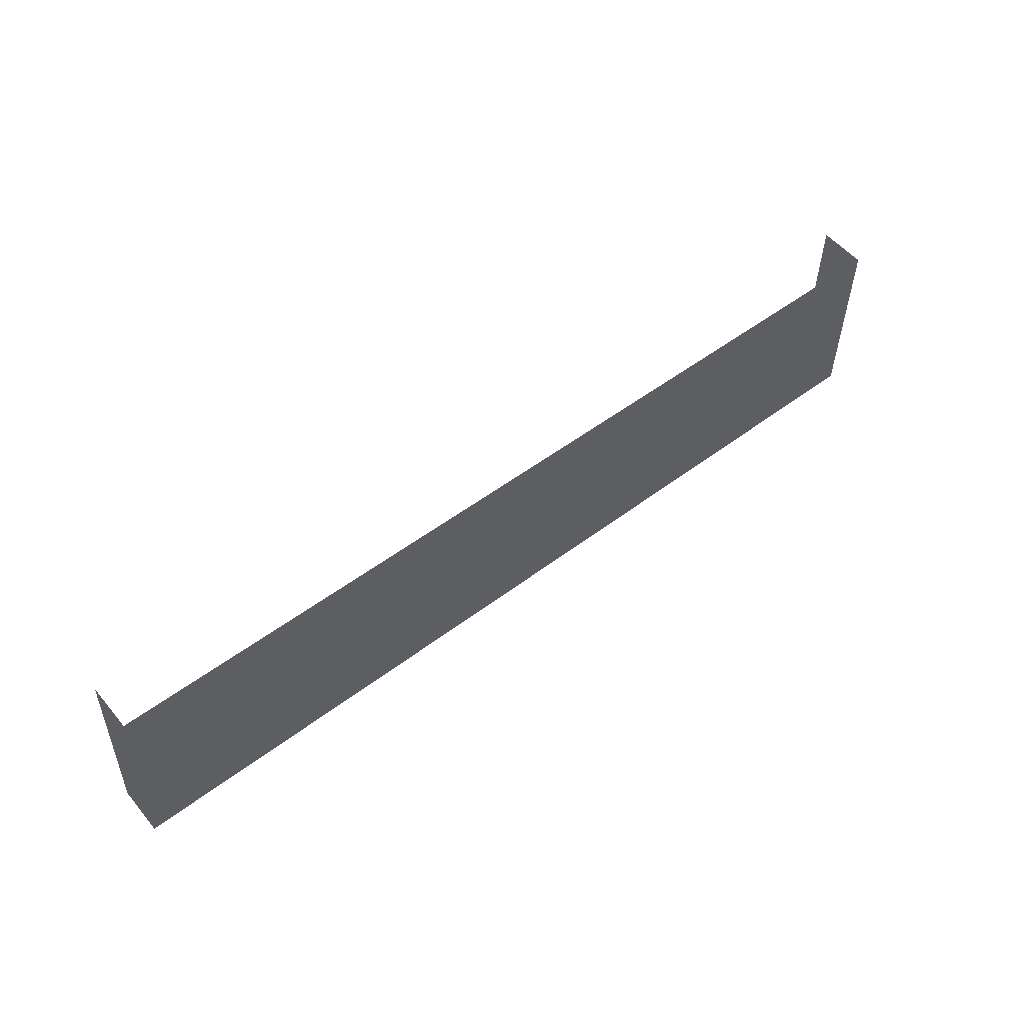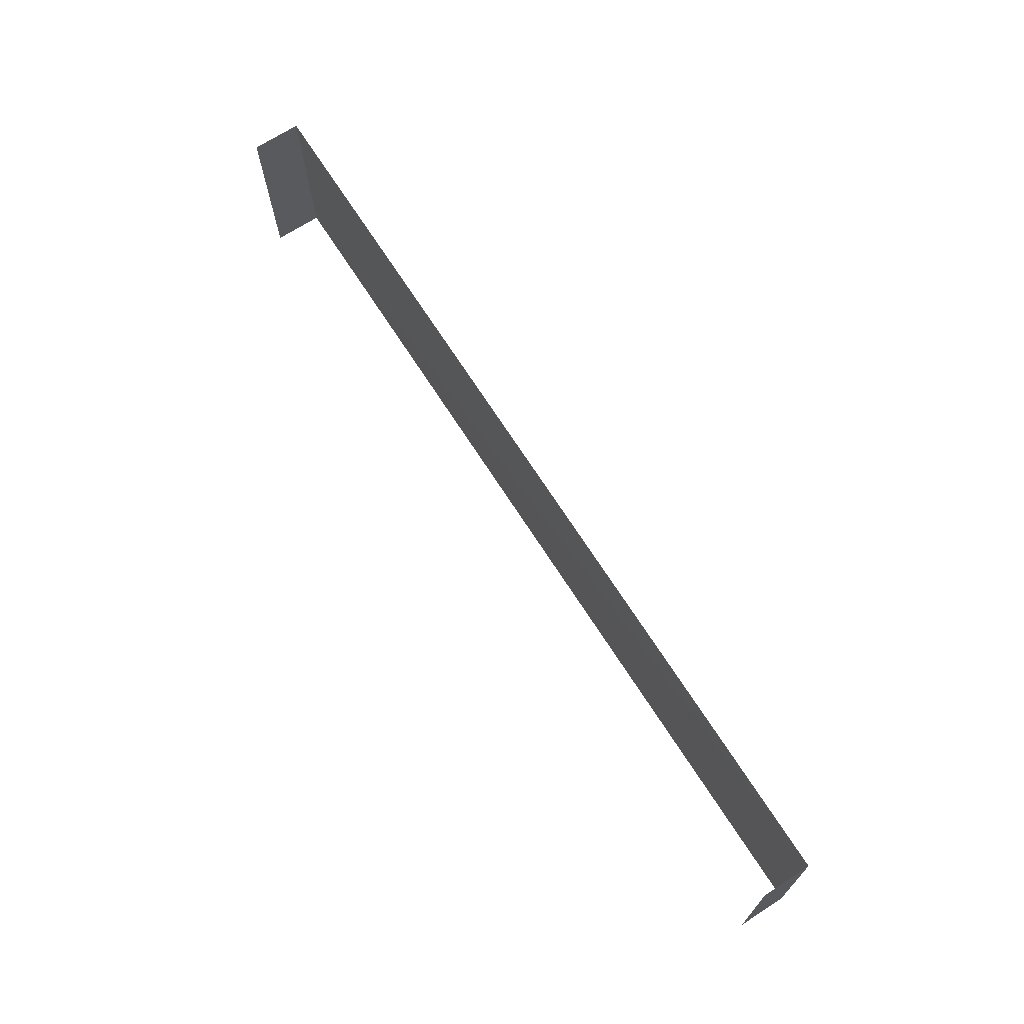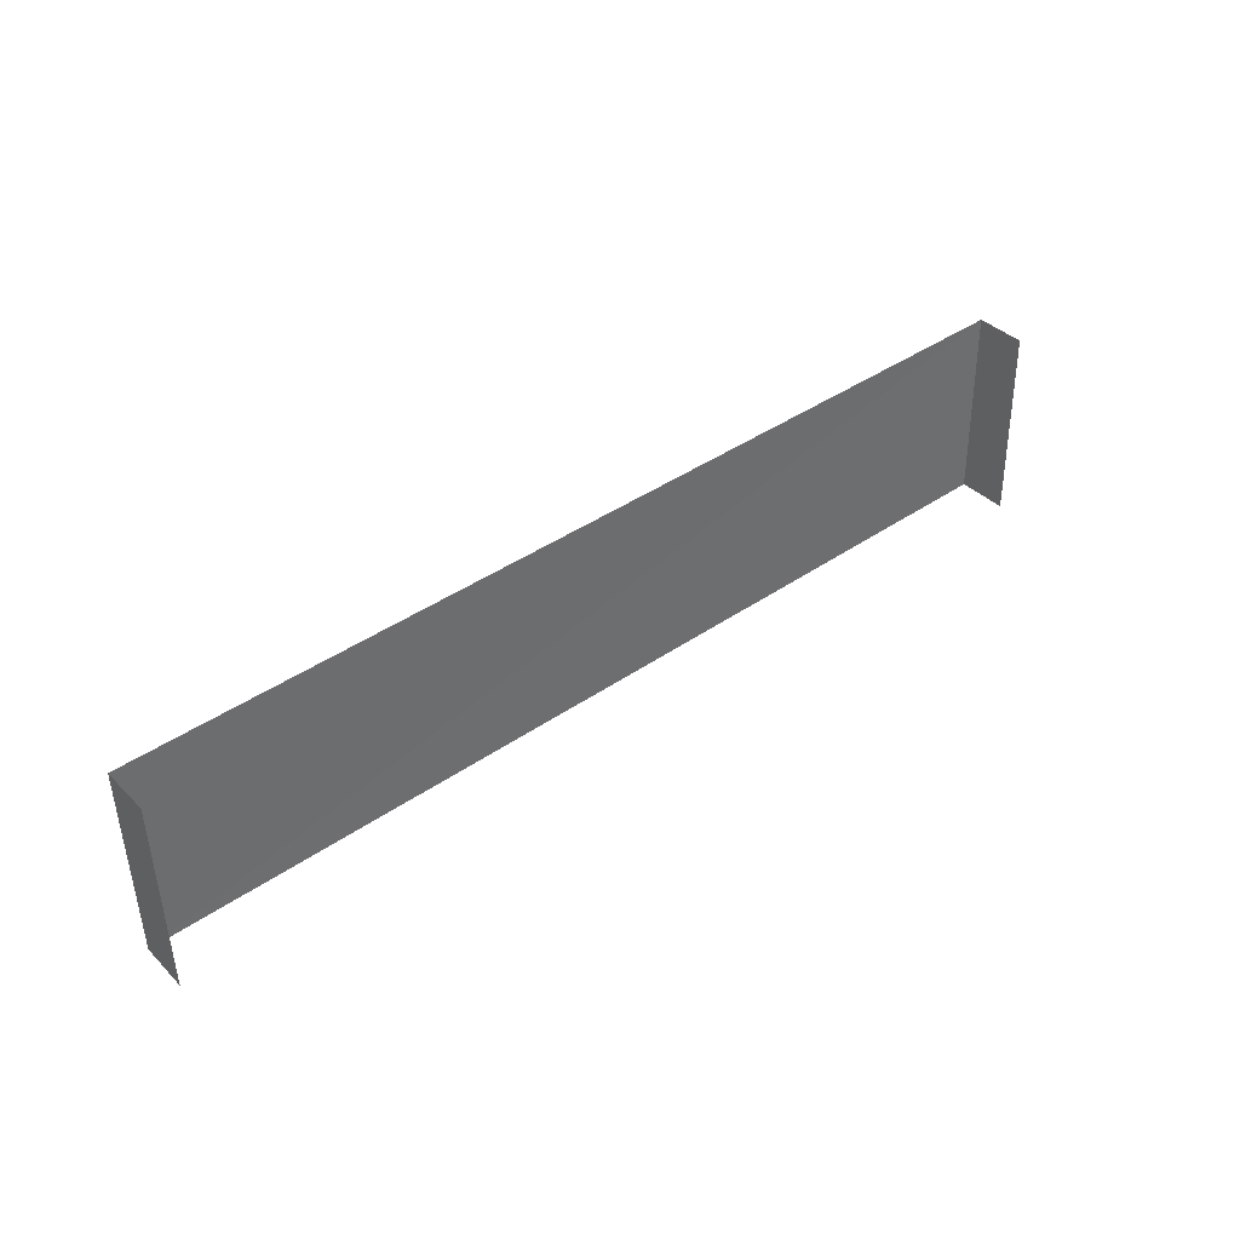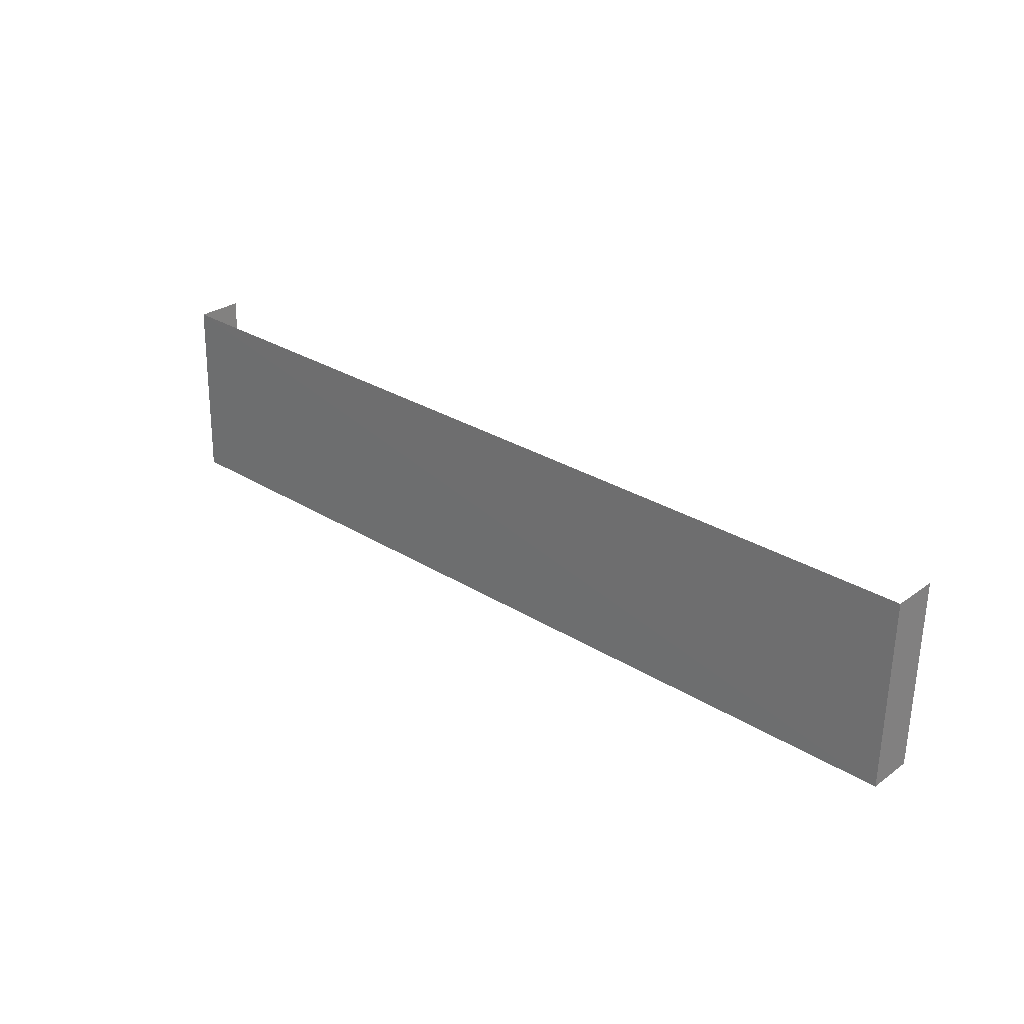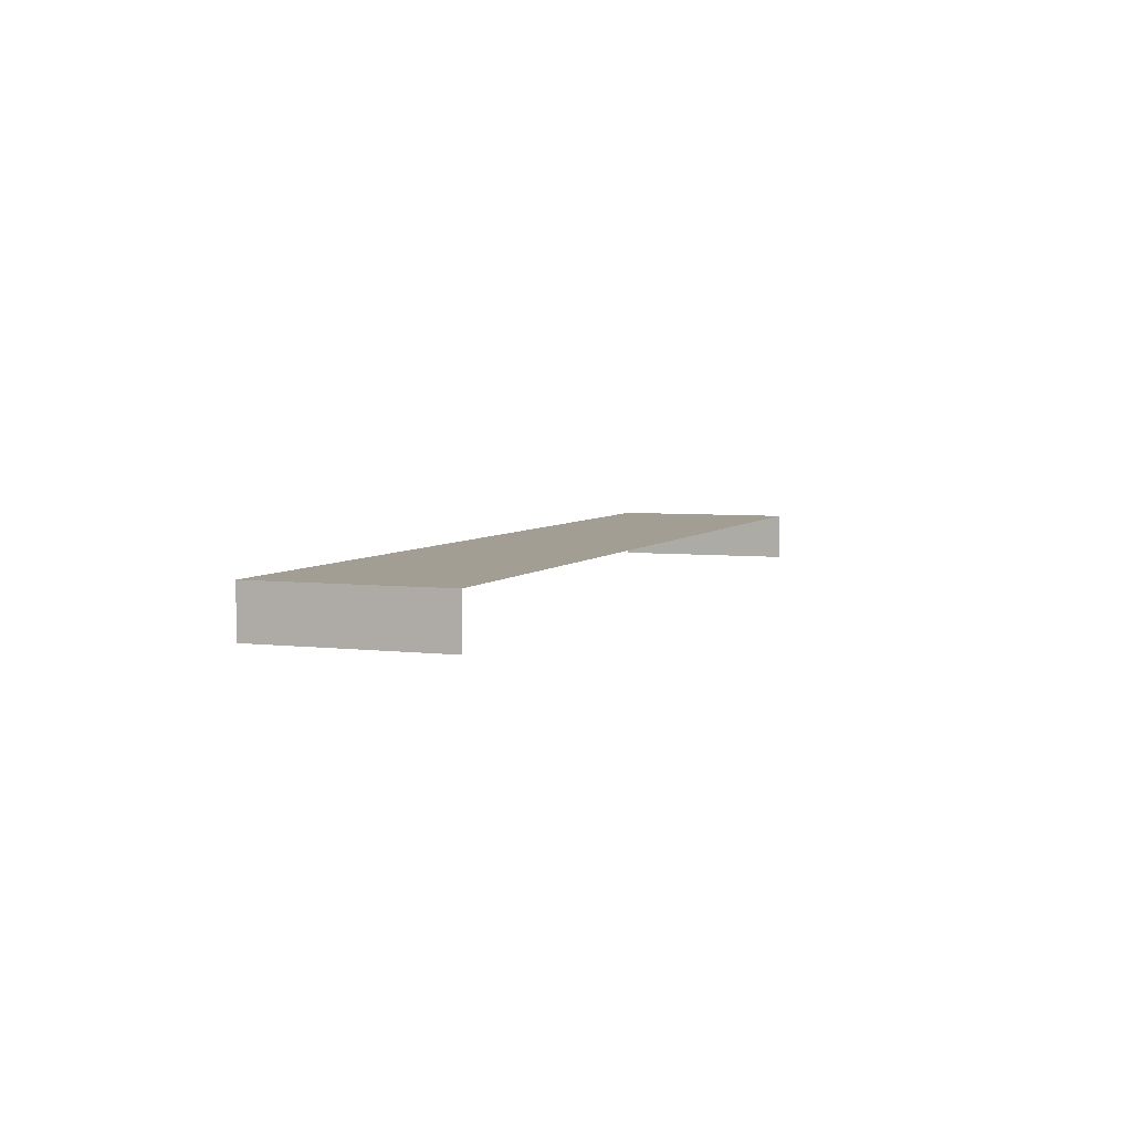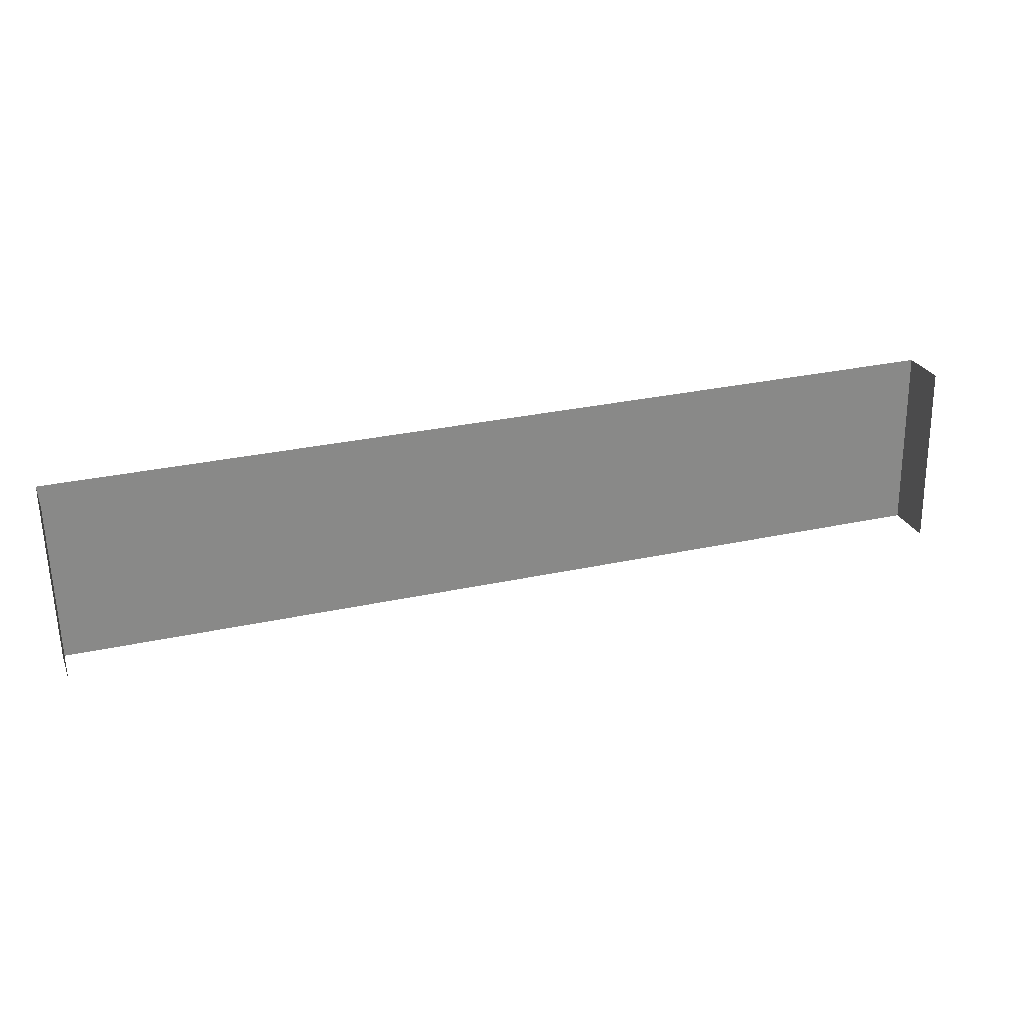
<metadata>
{"format":"obj","ext":"obj","renderer":"f3d","projection":"perspective","resolution":1024,"background":"white","views":[{"elev":53.4,"azim":-39.4,"up":"+Y"},{"elev":70.0,"azim":-122.4,"up":"+Y"},{"elev":39.0,"azim":139.8,"up":"+Y"},{"elev":27.3,"azim":42.8,"up":"+Y"},{"elev":5.0,"azim":-70.4,"up":"+Z"},{"elev":26.5,"azim":162.5,"up":"+Y"}]}
</metadata>
<code>
v -2.252e+05 -1.266e+05 17.77
v -2.252e+05 -1.266e+05 17.77
v -2.252e+05 -1.266e+05 17.77
v -2.252e+05 -1.266e+05 17.77
v -2.252e+05 -1.266e+05 18.37
v -2.252e+05 -1.266e+05 18.37
v -2.252e+05 -1.266e+05 18.37
v -2.252e+05 -1.266e+05 18.37
f 1 2 3
f 4 1 3
f 7 4 3
f 7 6 4
f 5 2 1
f 5 8 2
f 5 6 7
f 8 5 7
f 7 3 2
f 8 7 2
f 5 1 4
f 6 5 4

</code>
